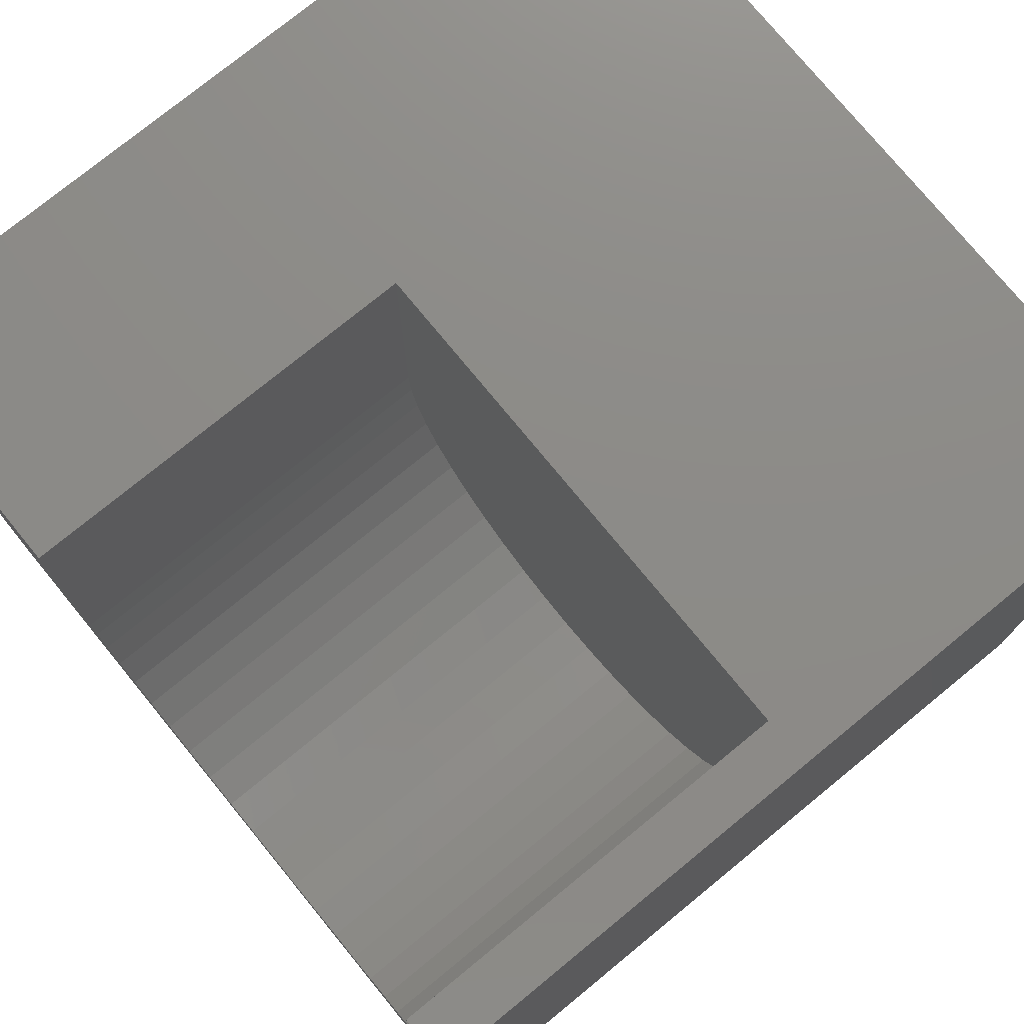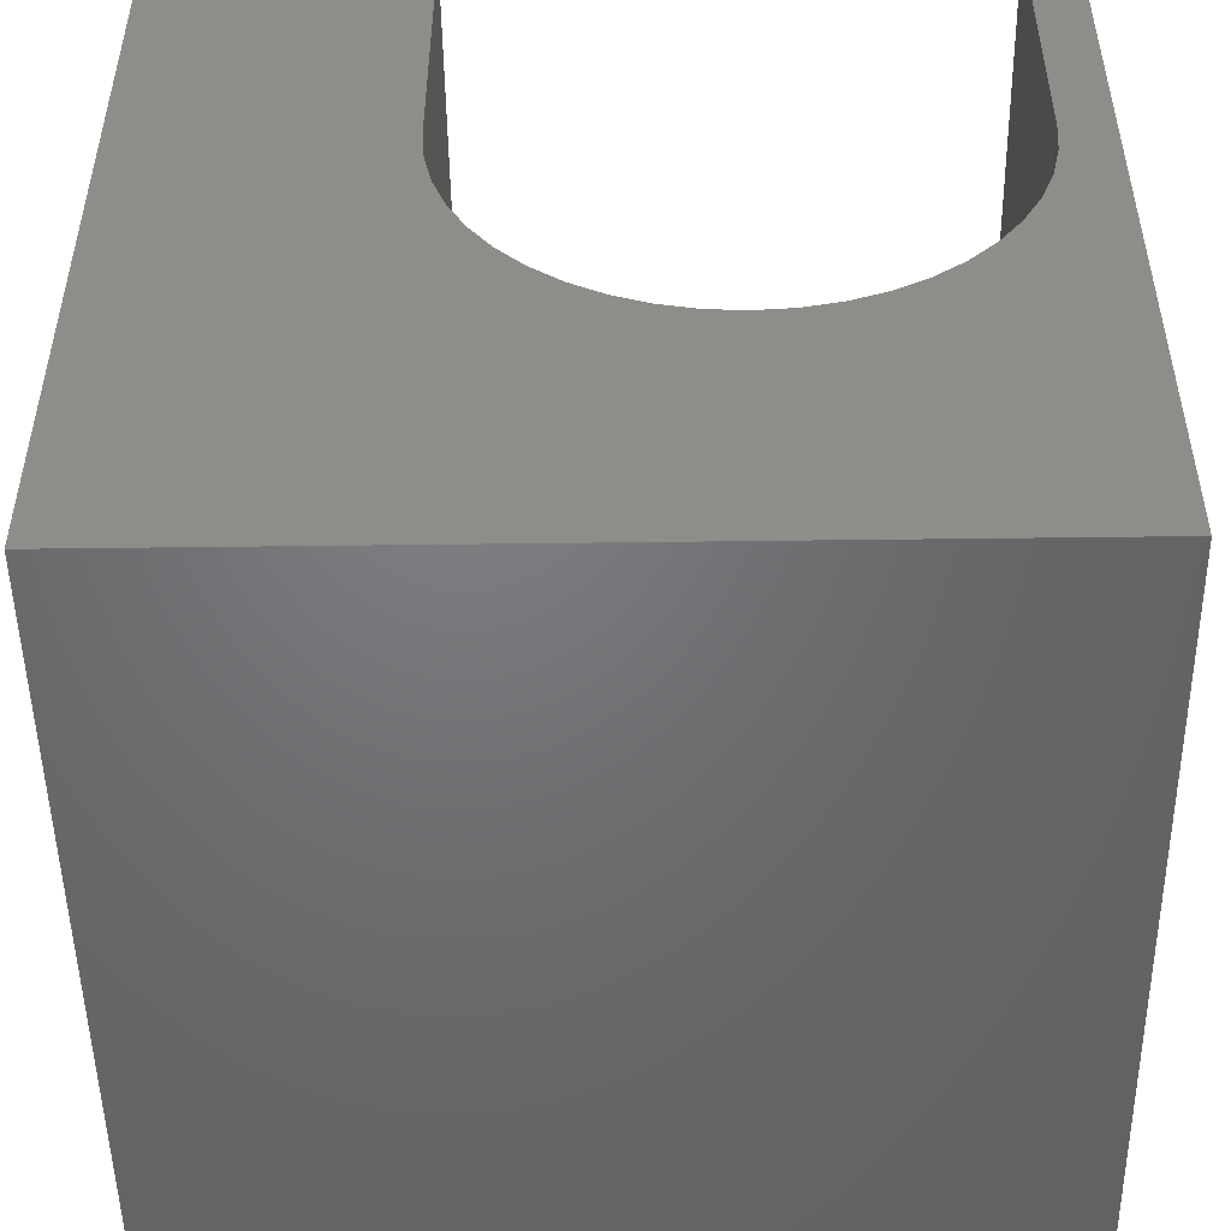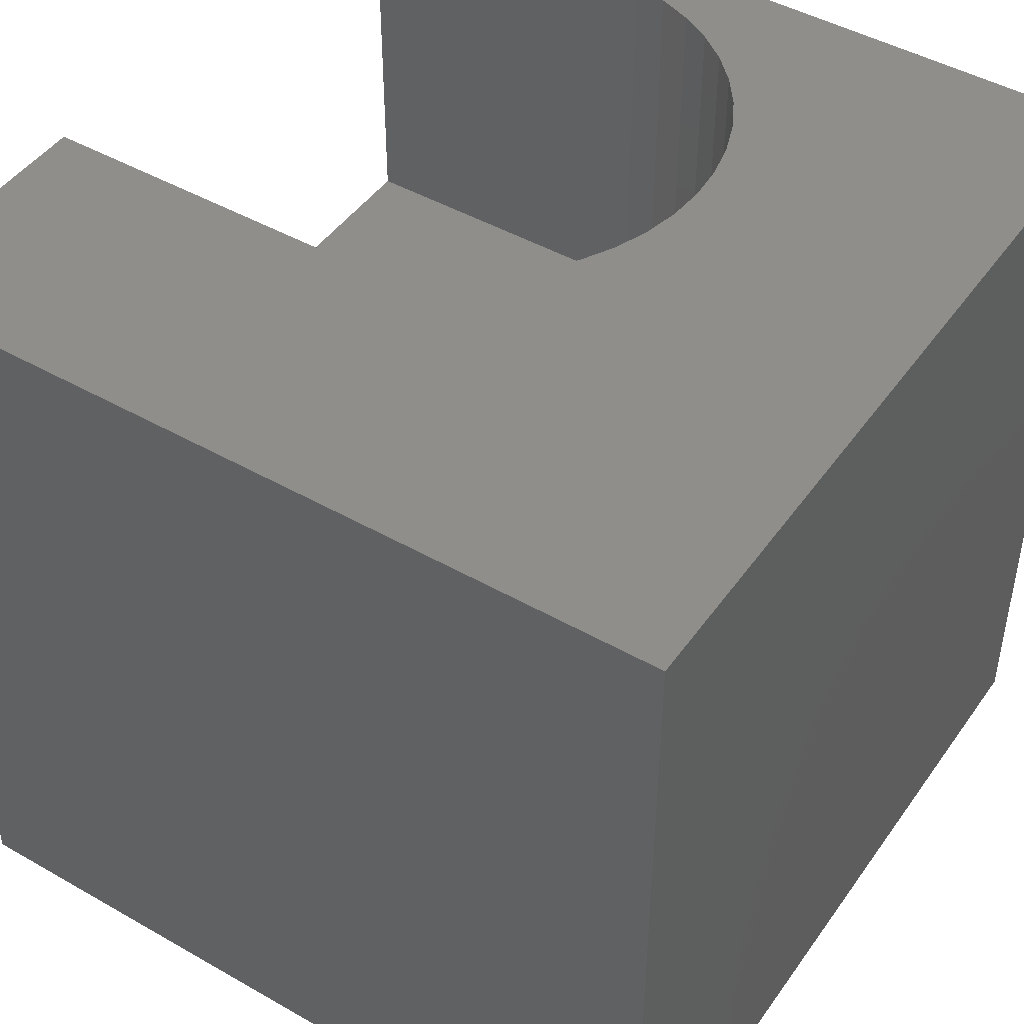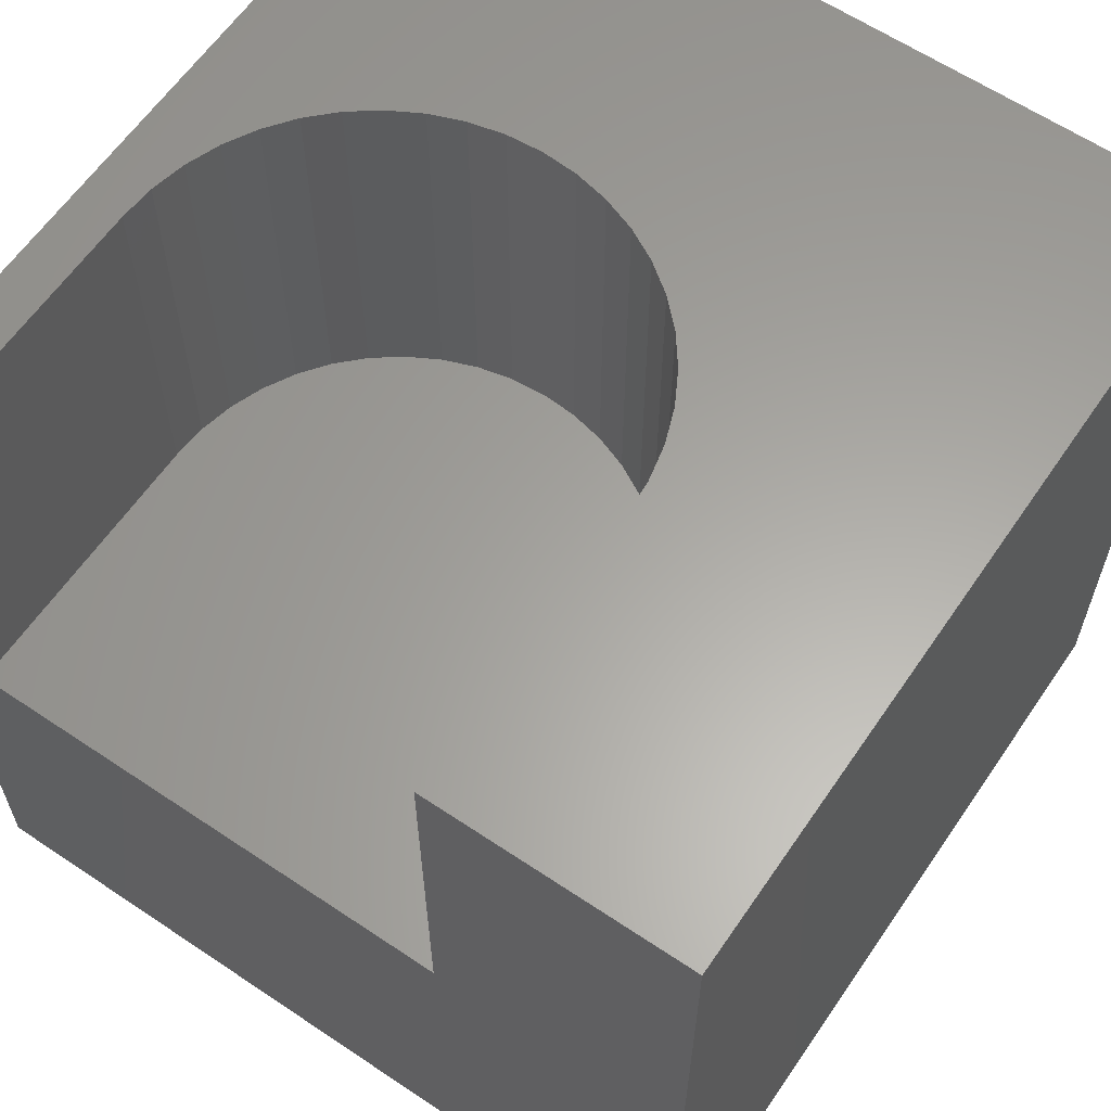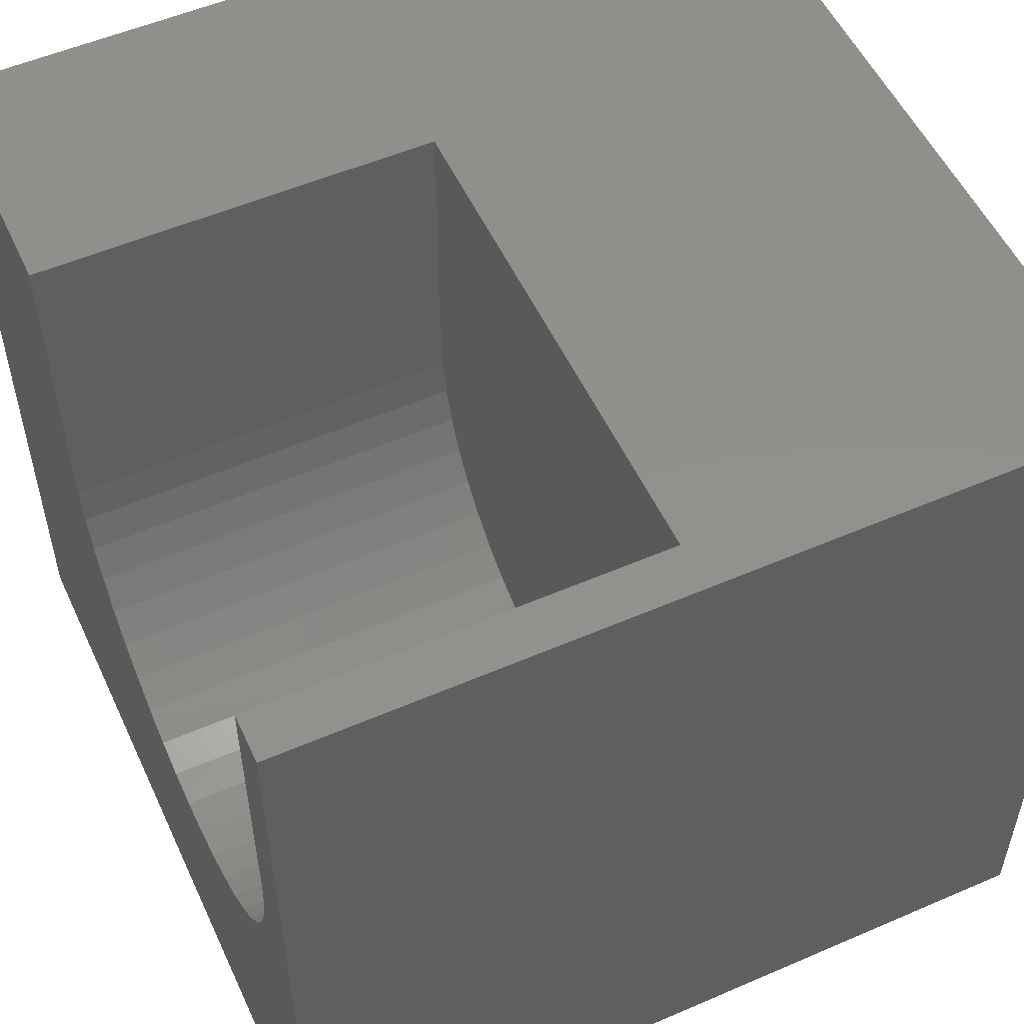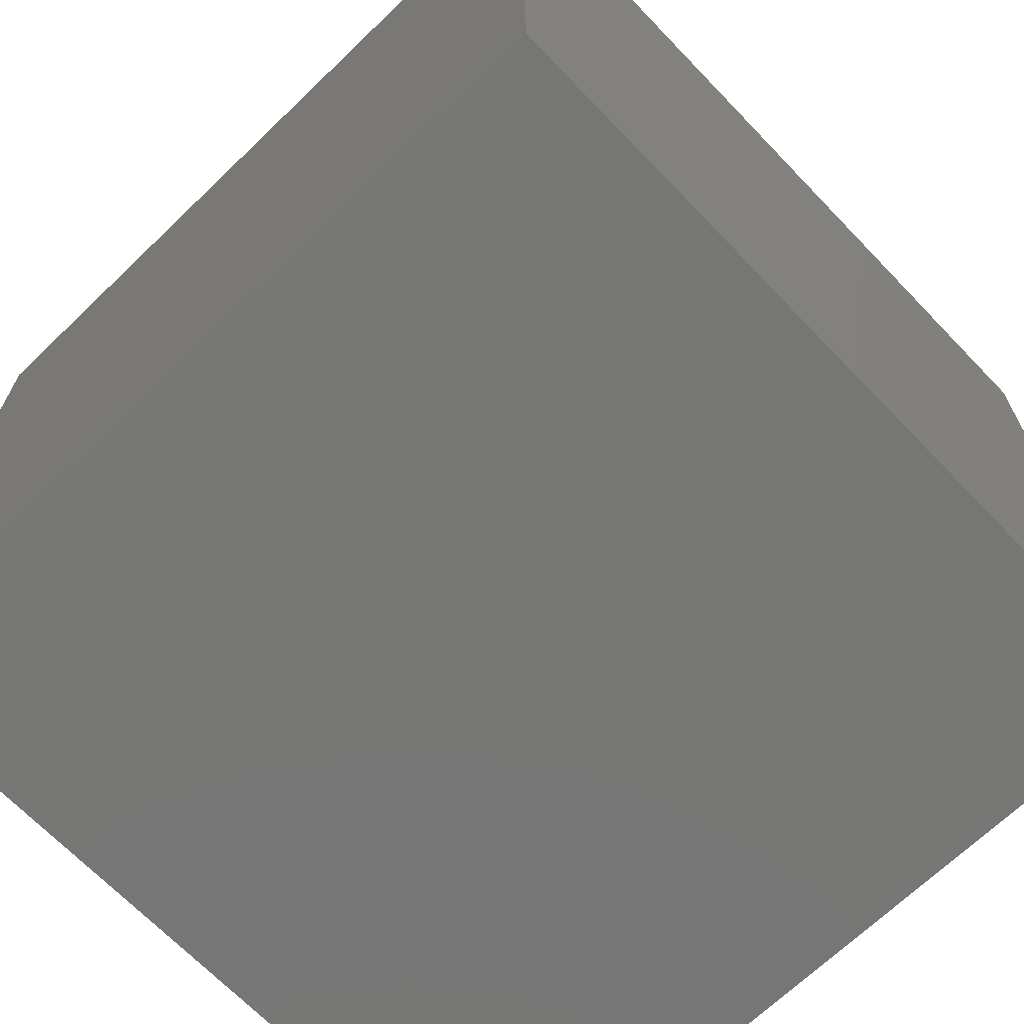
<metadata>
{"format":"stl","ext":"stl","renderer":"f3d","projection":"perspective","resolution":1024,"background":"white","views":[{"elev":76.0,"azim":50.7,"up":"+Y"},{"elev":-49.9,"azim":0.8,"up":"+Y"},{"elev":46.0,"azim":-56.8,"up":"+Z"},{"elev":61.8,"azim":-145.7,"up":"+Z"},{"elev":53.9,"azim":65.3,"up":"+Y"},{"elev":-68.4,"azim":-46.1,"up":"+Z"}]}
</metadata>
<code>
# stl→obj: 58 verts, 112 faces
v 0 10 10
v 0 10 0
v 0 0 10
v 0 0 0
v 3.667 4.775 10
v 3.454 5.165 10
v 10 10 10
v 9.407 10 10
v 9.407 6.46 10
v 10 0 10
v 4.604 3.838 10
v 4.995 3.624 10
v 5.411 3.469 10
v 4.248 4.104 10
v 3.934 4.419 10
v 3.299 5.582 10
v 3.204 6.016 10
v 3.173 6.46 10
v 3.173 10 10
v 9.375 6.016 10
v 9.28 5.582 10
v 9.125 5.165 10
v 8.912 4.775 10
v 8.645 4.419 10
v 8.331 4.104 10
v 7.975 3.838 10
v 7.584 3.624 10
v 7.168 3.469 10
v 6.733 3.375 10
v 6.29 3.343 10
v 5.846 3.375 10
v 10 10 0
v 10 0 0
v 9.407 10 5.139
v 3.173 10 5.139
v 9.407 6.46 5.139
v 3.173 6.46 5.139
v 3.204 6.016 5.139
v 3.299 5.582 5.139
v 3.454 5.165 5.139
v 3.667 4.775 5.139
v 4.248 4.104 5.139
v 9.125 5.165 5.139
v 9.28 5.582 5.139
v 5.411 3.469 5.139
v 5.846 3.375 5.139
v 4.995 3.624 5.139
v 6.29 3.343 5.139
v 4.604 3.838 5.139
v 6.733 3.375 5.139
v 7.168 3.469 5.139
v 7.584 3.624 5.139
v 7.975 3.838 5.139
v 8.331 4.104 5.139
v 3.934 4.419 5.139
v 9.375 6.016 5.139
v 8.645 4.419 5.139
v 8.912 4.775 5.139
f 1 2 3
f 3 2 4
f 5 6 3
f 7 8 9
f 7 9 10
f 11 3 12
f 12 3 13
f 11 14 3
f 3 14 15
f 3 15 5
f 6 16 3
f 3 16 17
f 3 17 1
f 1 17 18
f 1 18 19
f 9 20 10
f 10 20 21
f 10 21 22
f 22 23 10
f 10 23 24
f 10 24 25
f 25 26 10
f 10 26 27
f 10 27 28
f 28 29 10
f 10 29 30
f 10 30 3
f 3 30 31
f 3 31 13
f 32 7 33
f 33 7 10
f 2 32 4
f 4 32 33
f 8 7 34
f 34 7 32
f 34 32 35
f 35 32 2
f 35 2 19
f 19 2 1
f 33 10 4
f 4 10 3
f 34 35 36
f 36 35 37
f 36 37 38
f 38 39 36
f 36 39 40
f 36 40 41
f 42 43 44
f 45 46 47
f 47 46 48
f 47 48 49
f 49 48 42
f 42 48 50
f 42 50 51
f 51 52 42
f 42 52 53
f 42 53 54
f 41 55 36
f 36 55 42
f 36 42 56
f 56 42 44
f 54 57 42
f 42 57 58
f 42 58 43
f 34 36 8
f 8 36 9
f 37 18 17
f 37 17 38
f 38 17 16
f 38 16 39
f 39 16 6
f 39 6 40
f 40 6 5
f 40 5 41
f 41 5 15
f 41 15 55
f 55 15 14
f 55 14 42
f 42 14 11
f 42 11 49
f 49 11 12
f 49 12 47
f 47 12 13
f 47 13 45
f 45 13 31
f 45 31 46
f 46 31 30
f 46 30 48
f 48 30 29
f 48 29 50
f 50 29 28
f 50 28 51
f 51 28 27
f 51 27 52
f 52 27 26
f 52 26 53
f 53 26 25
f 53 25 54
f 54 25 24
f 54 24 57
f 57 24 23
f 57 23 58
f 58 23 22
f 58 22 43
f 43 22 21
f 43 21 44
f 44 21 20
f 44 20 56
f 56 20 9
f 56 9 36
f 37 35 18
f 18 35 19

</code>
